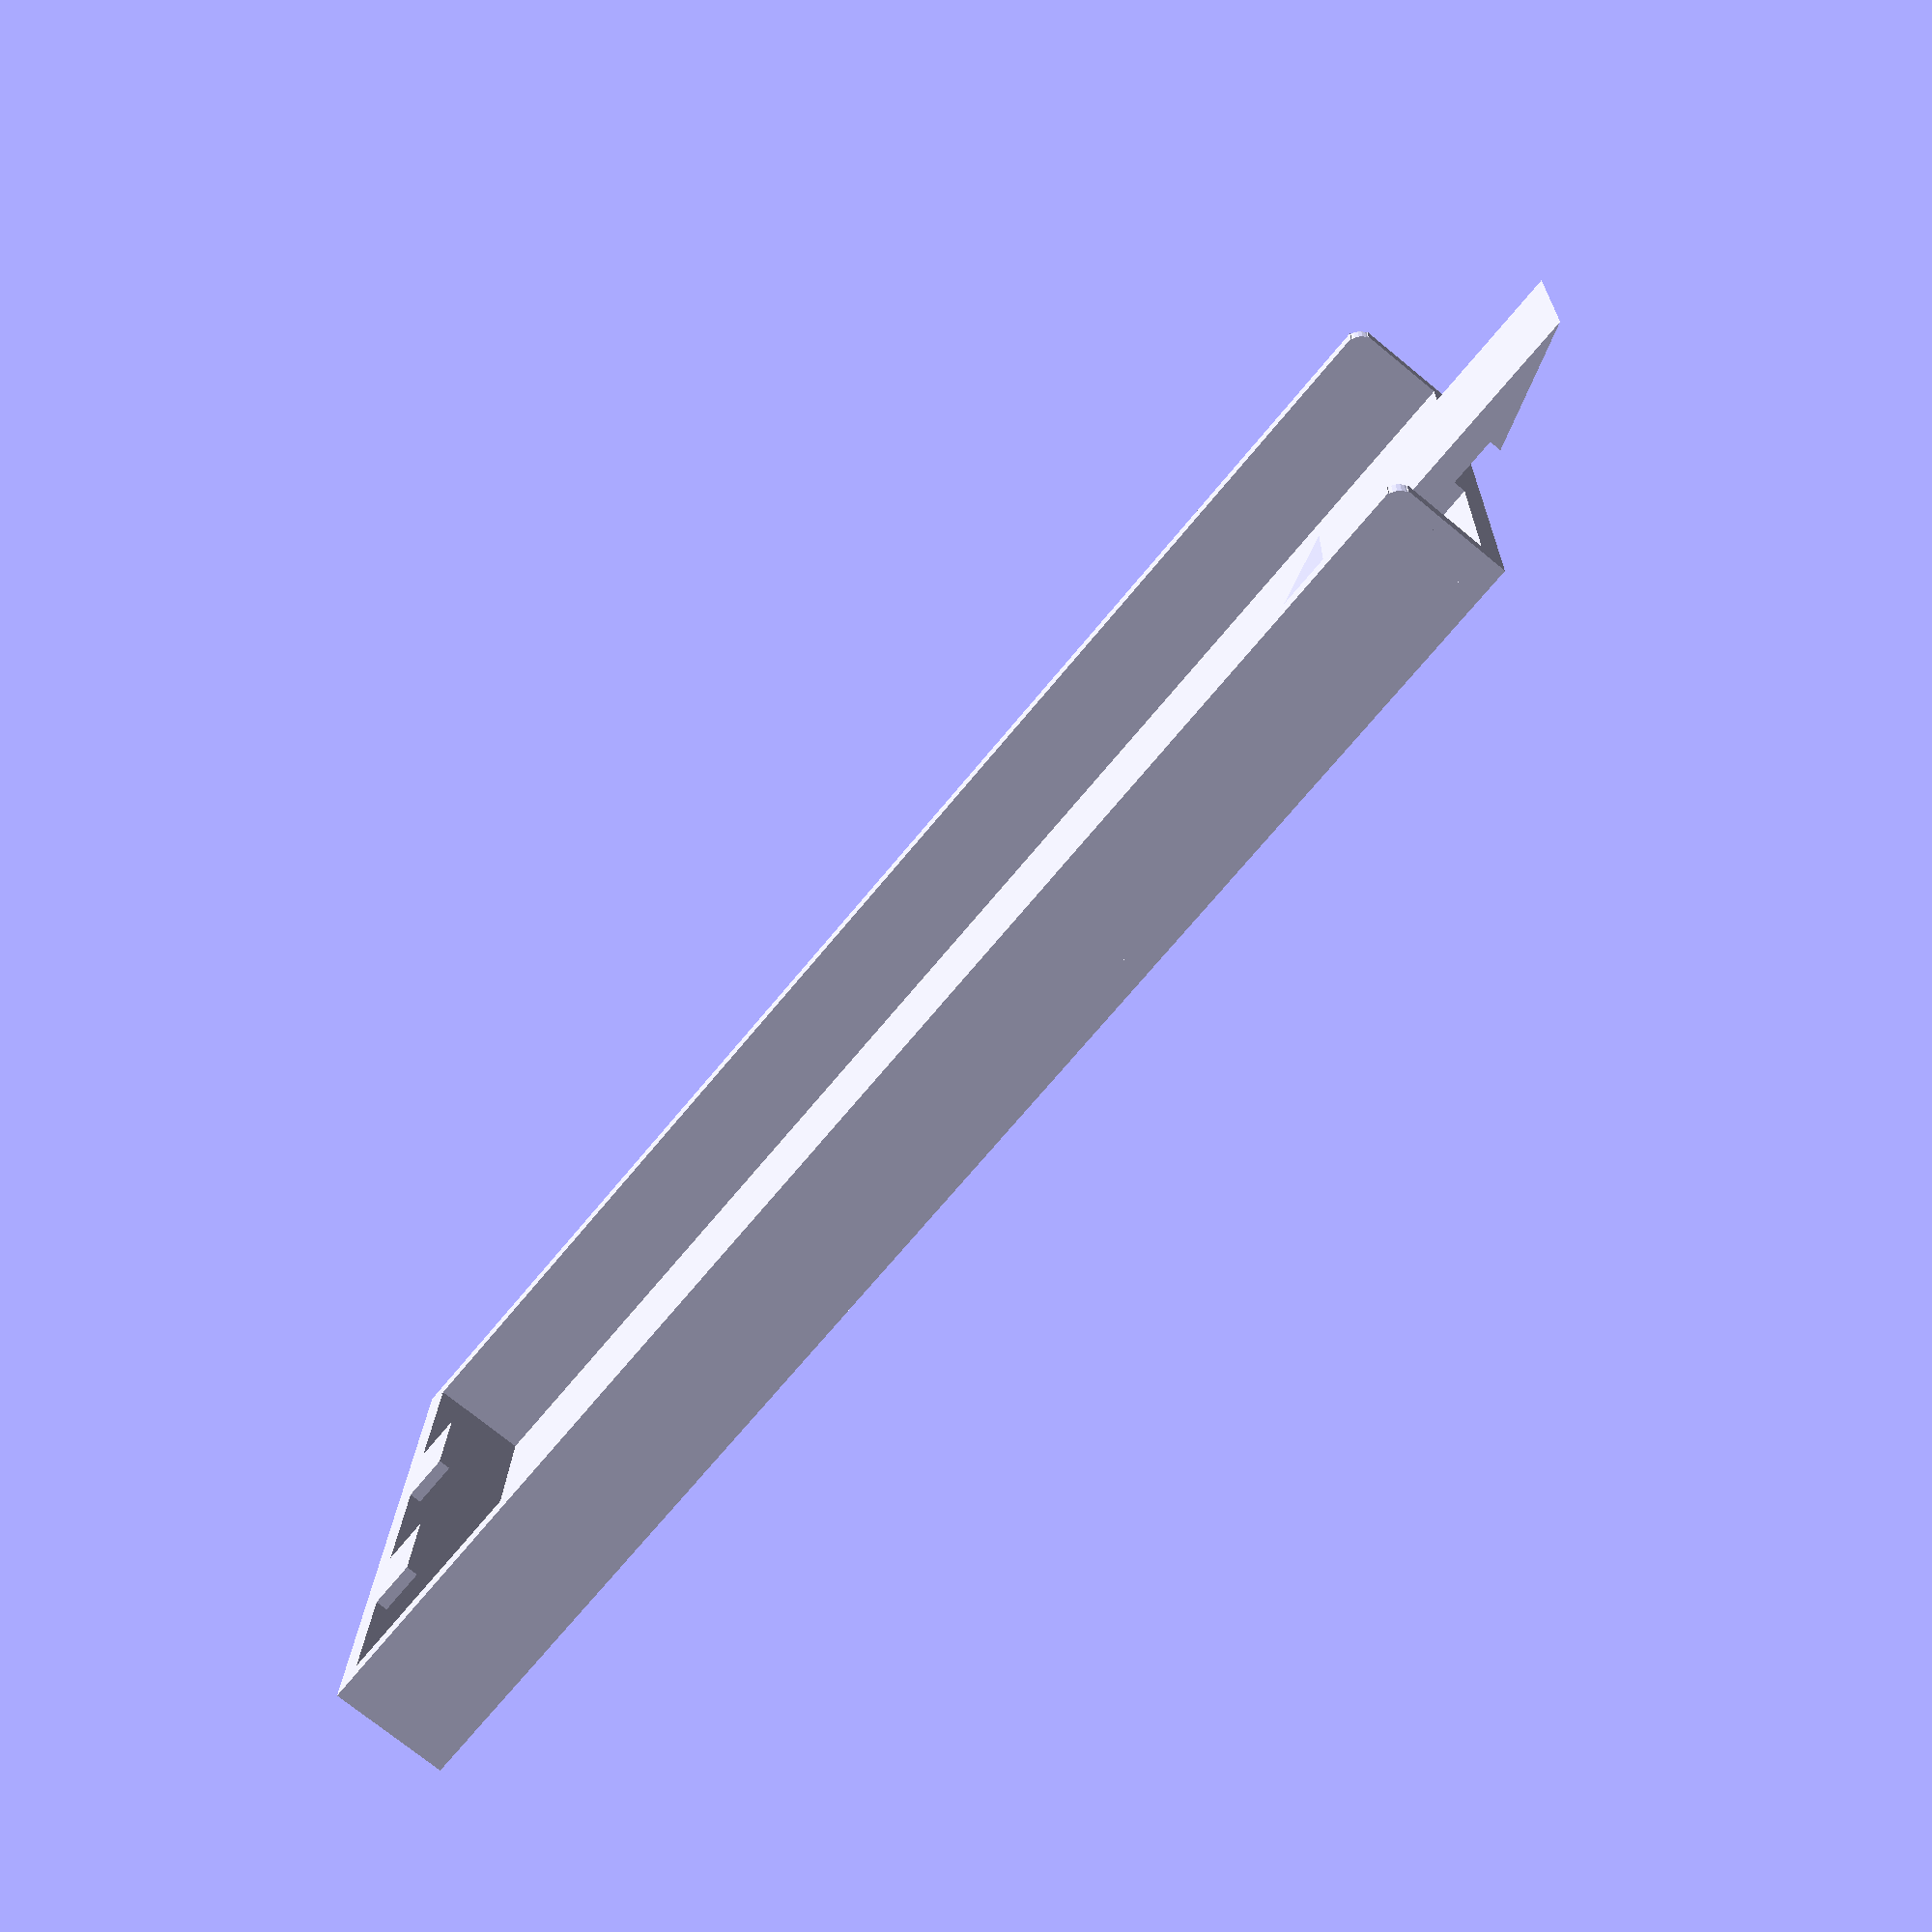
<openscad>
// Build the bottom of the box

// Sizes
height = 5;
thickness = 1;
clip_thickness = 0.5;
clip_width = 4;
clip_depth = 3;
span = 62;
inside_width = 25;
outside_width = inside_width + 2* thickness;
total_height = height + thickness;

release_width = 8;
release_thickness = 1.5;

module release() {
  rotate([90,180,0]) {
    translate([0,0,-release_width])
    linear_extrude(release_width) polygon(points=[[0,-2.5], [0,0], [10,0] ]);
  }
  cube([6, release_width, 2.5 * thickness]);
  translate([6, 0, 1.5 * thickness]) cube([2, release_width, thickness ]);
  rotate([90,0,0]) {
    translate([8,2.5,-release_width])
    linear_extrude(release_width) polygon(points=[[0,-release_thickness], [0,0], [5,0] ]);
  }
}

module clip() {
  cube([clip_depth, clip_width ,clip_thickness]);
}

module bottom() {
  cube([span,outside_width,thickness]);
  translate([span-6,(outside_width-release_width)/2,0]) release();
}

module side() {
  union (){
    cube([span-0.5,thickness,height]);
    translate([span-0.5,0,0]) cube([0.5, thickness, height-0.5]);
    rotate([90,0,0]) translate([span-0.75,height-0.75,-thickness/2]) cylinder($fn=30, r=0.75, h=1, center=true);
  }
}

module end() {
  cube([1,outside_width,height]);
  a = clip_width*2 + 6;
  b = (outside_width - a)/2;
  c = b + clip_width + 6;
  translate([0, b ,height -clip_thickness]) clip();
  translate([0, c ,height -clip_thickness]) clip();
  /* translate([0, (outside_width-clip_width)/2 ,height -1]) color("red") clip(); */
}

/* release(); */
/* bottom (); */
/* end(); */
union() {
  translate([-span/2,-outside_width/2,0]) bottom();
  translate([-span/2,-outside_width/2,0]) side();
  translate([-span/2,+outside_width/2,0]) side();
  translate([-span/2,-outside_width/2,0]) end();
}

</openscad>
<views>
elev=253.0 azim=182.4 roll=129.4 proj=p view=solid
</views>
